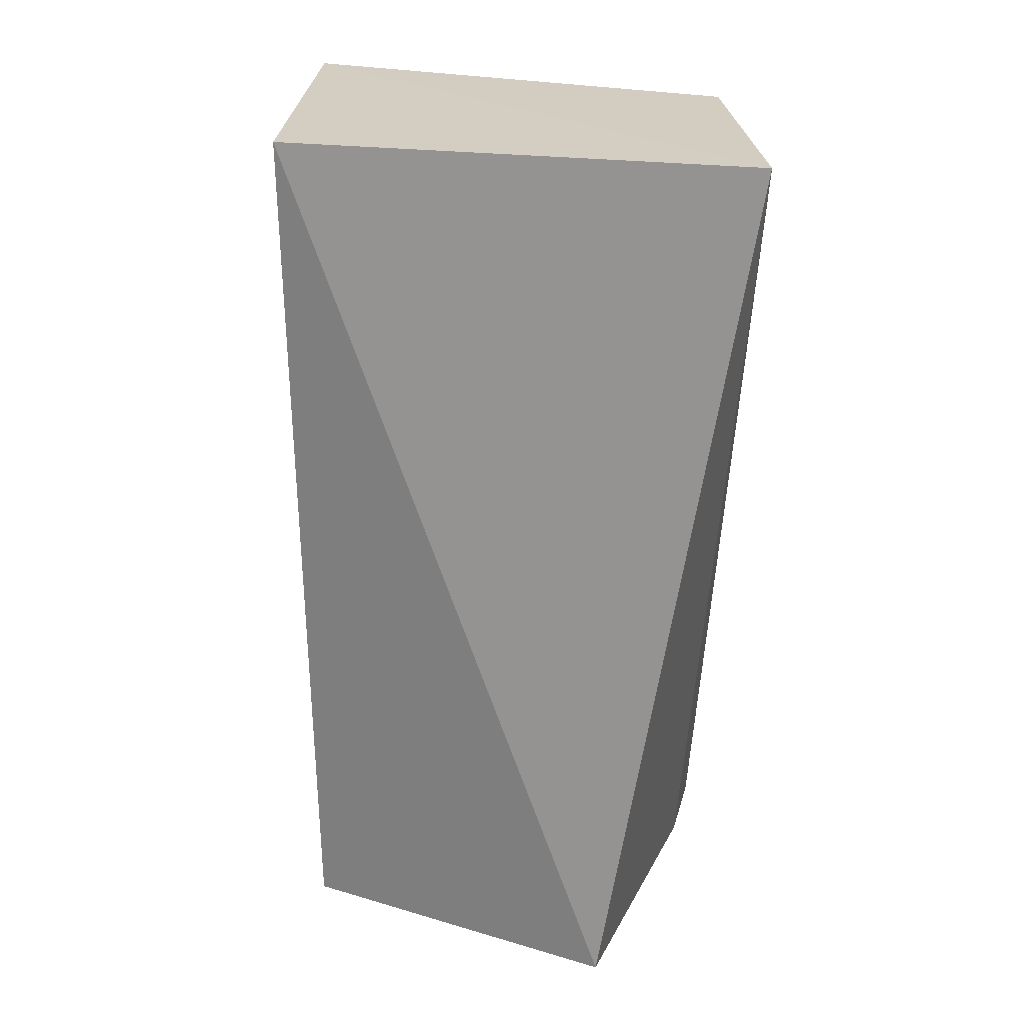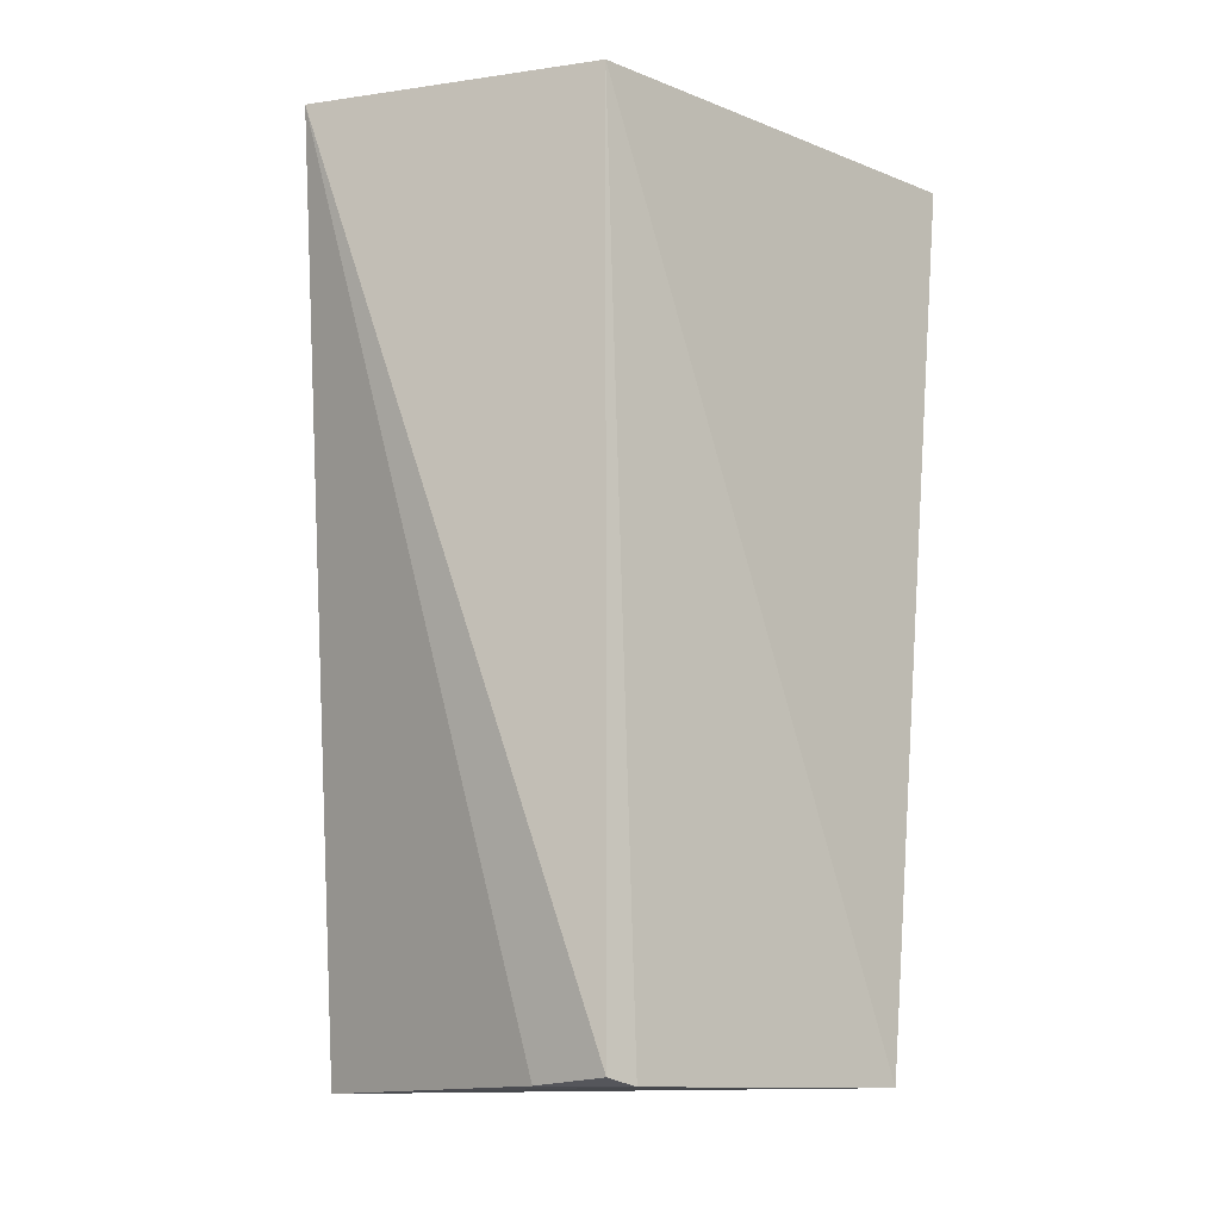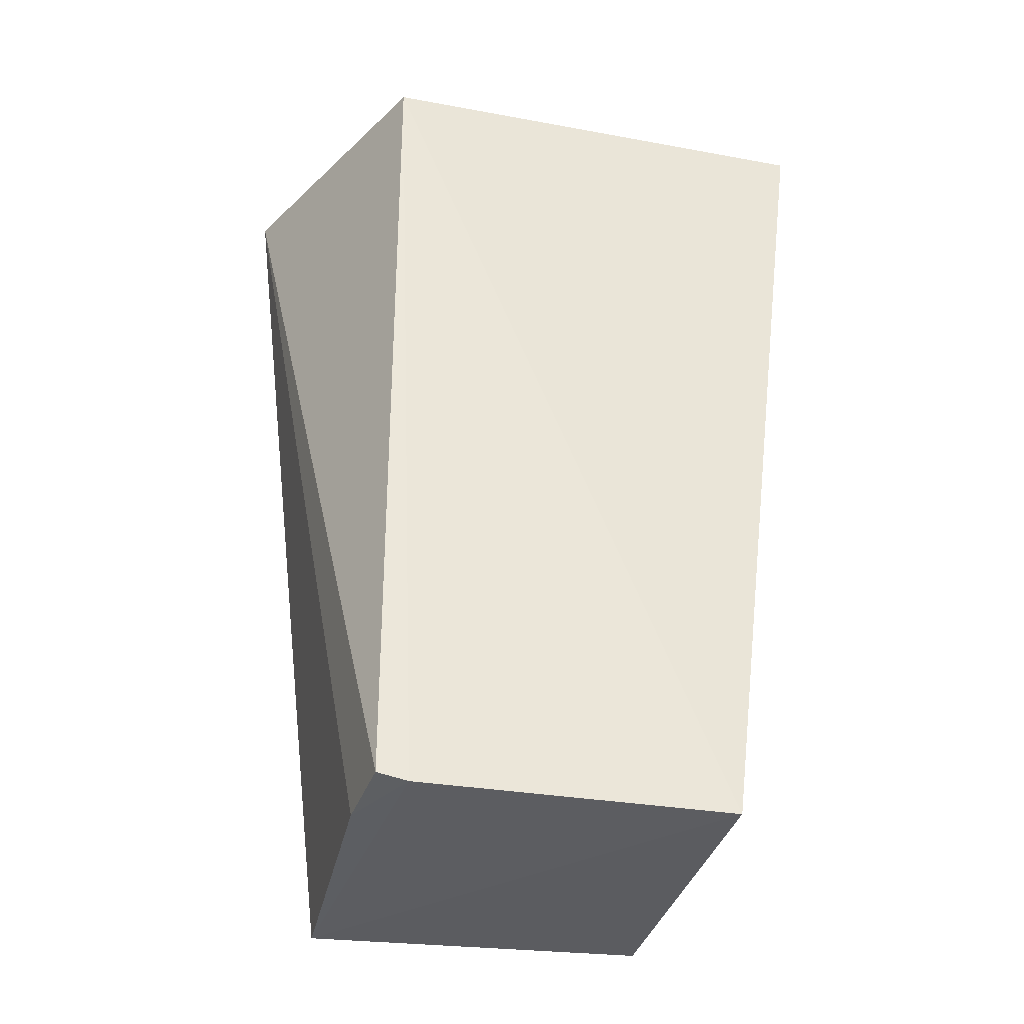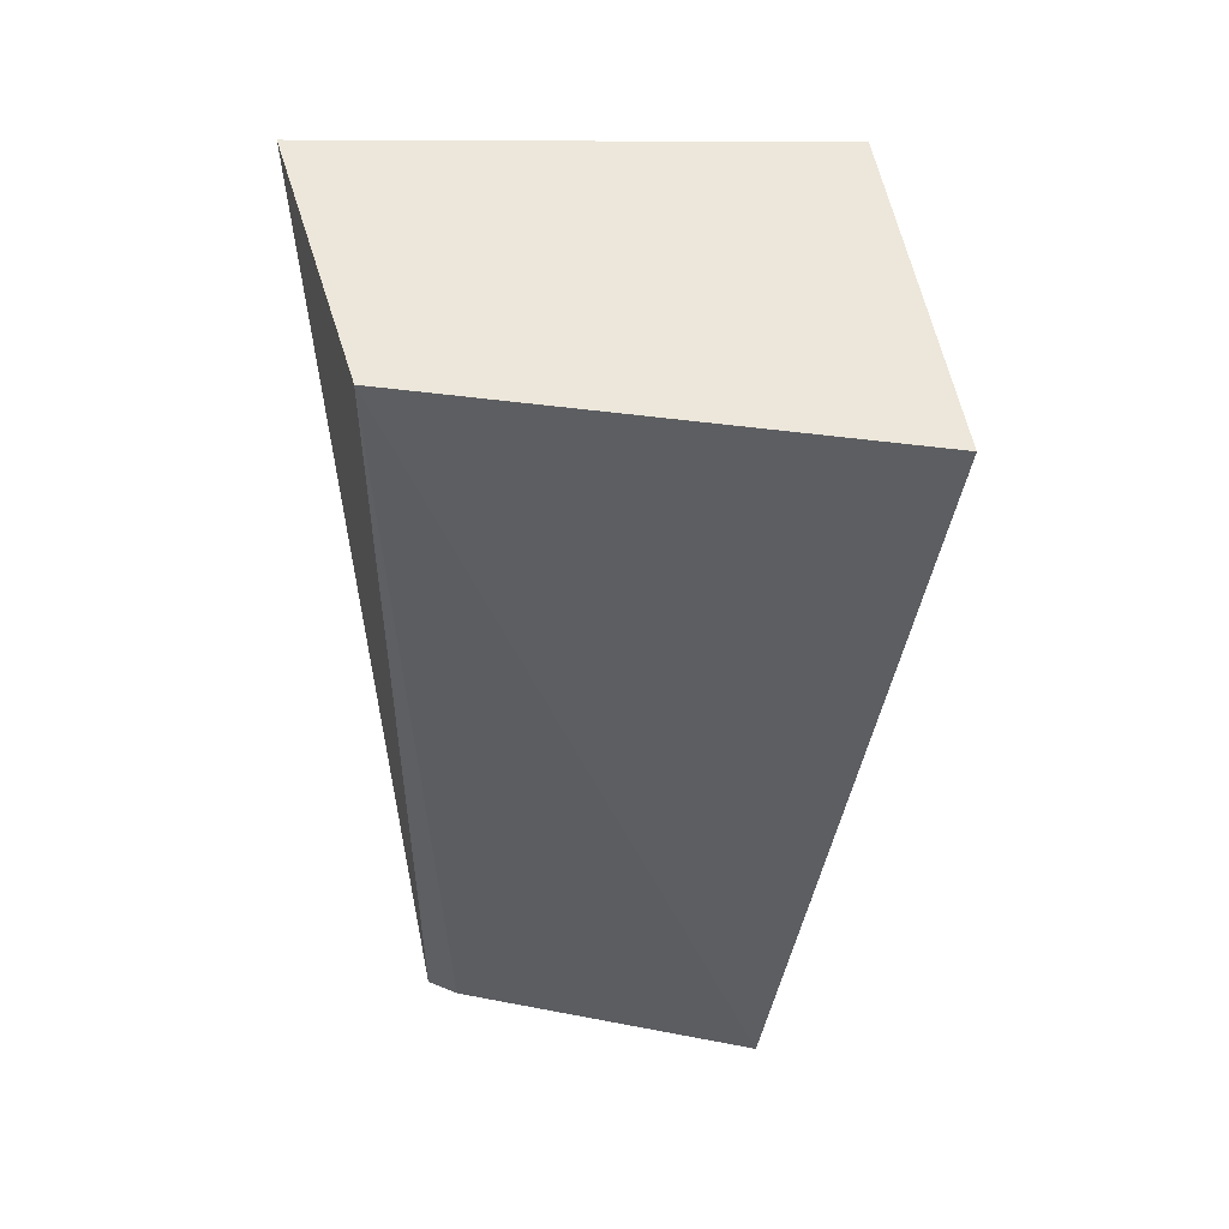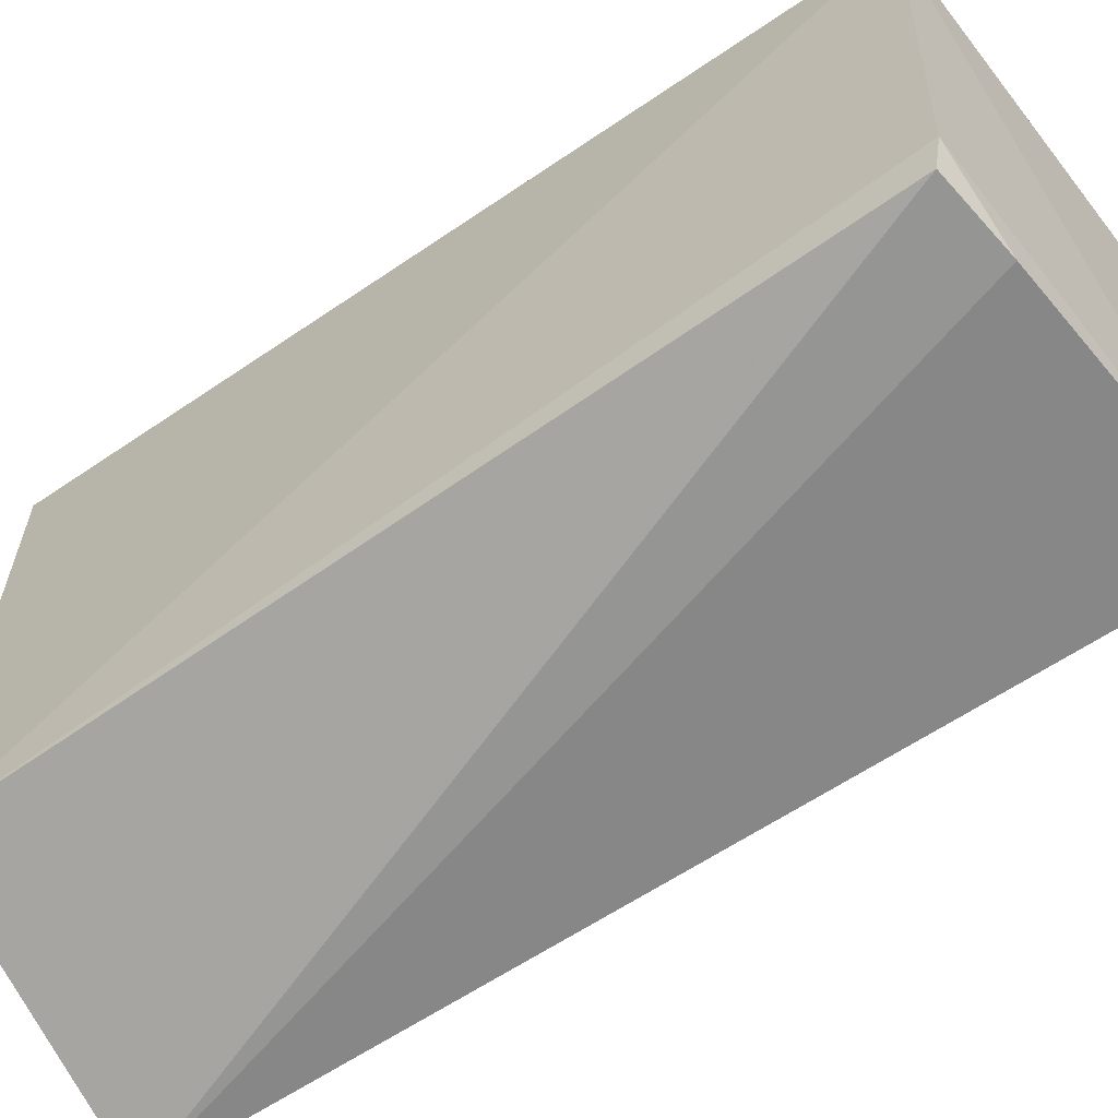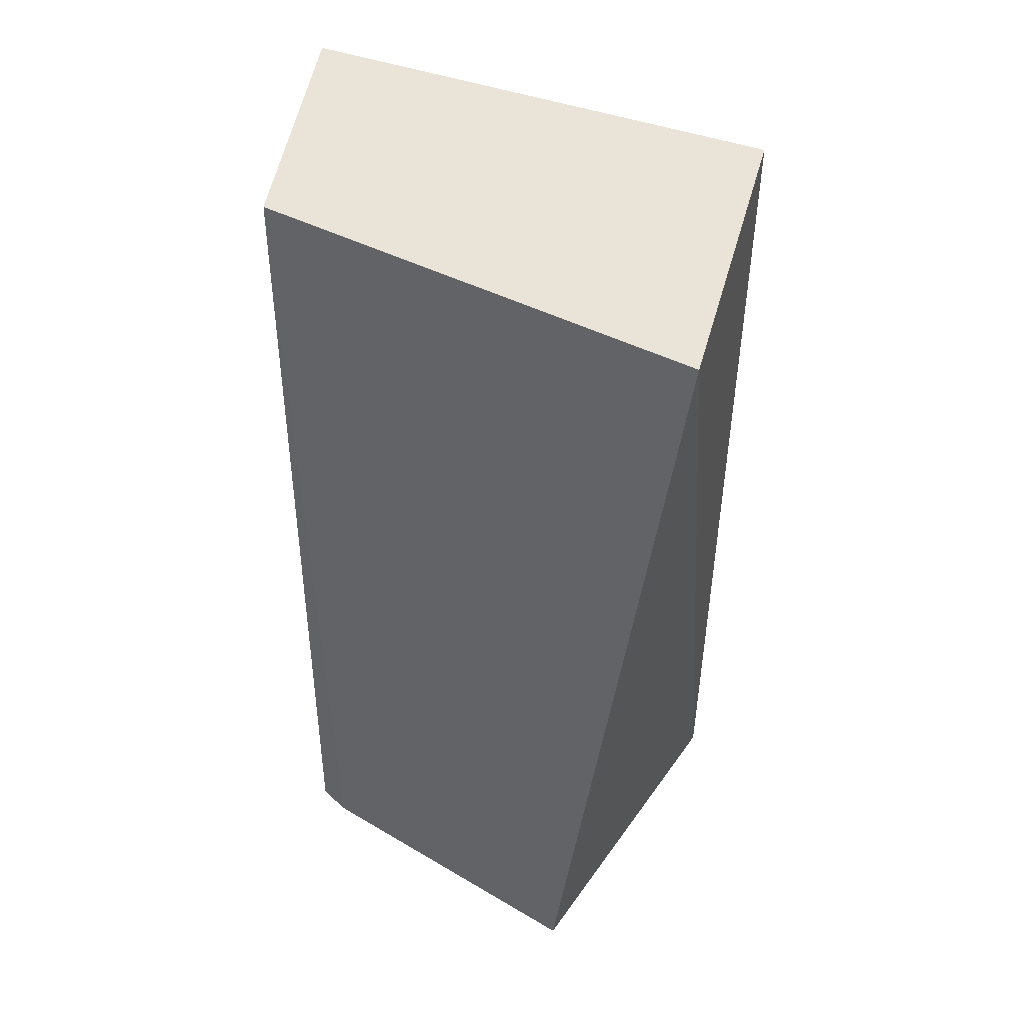
<metadata>
{"format":"obj","ext":"obj","renderer":"f3d","projection":"perspective","resolution":1024,"background":"white","views":[{"elev":25.1,"azim":-66.7,"up":"+Z"},{"elev":-10.7,"azim":48.1,"up":"+Z"},{"elev":-34.6,"azim":78.7,"up":"+Z"},{"elev":50.7,"azim":101.2,"up":"+Z"},{"elev":-56.2,"azim":127.3,"up":"+Y"},{"elev":43.1,"azim":124.5,"up":"+Z"}]}
</metadata>
<code>
v -0.0128 0.05682 0.0403
v -0.01184 0.03615 0.04028
v -0.01165 0.05159 0.000885
v -0.02732 0.05085 0.0007935
v -0.02762 0.0514 0.04028
v -0.01535 0.03569 0.001079
v -0.02344 0.03006 0.04035
v -0.01186 0.03623 0.001411
v -0.02776 0.03548 0.0006258
v -0.01172 0.0376 0.001063
f 1 2 3
f 1 3 4
f 5 1 4
f 7 2 1
f 7 1 5
f 8 7 6
f 8 2 7
f 9 4 3
f 9 6 7
f 9 7 5
f 9 5 4
f 10 8 6
f 10 3 2
f 10 2 8
f 10 9 3
f 10 6 9

</code>
